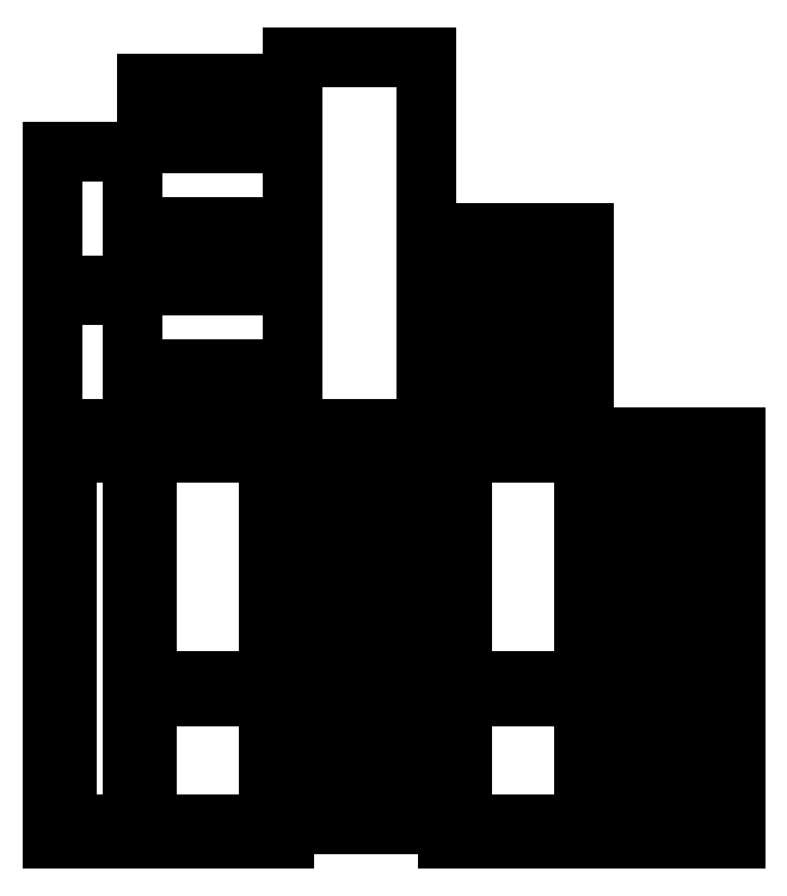
<metadata>
{"format":"dxf","ext":"dxf","renderer":"ezdxf+matplotlib","layout":"modelspace","background":"white","min_lineweight":24,"dpi":150}
</metadata>
<code>
0
SECTION
2
ENTITIES
0
LINE
8
0
10
136
20
273
11
91
21
273
0
LINE
8
0
10
91
20
273
11
91
21
148
0
LINE
8
0
10
91
20
148
11
136
21
148
0
LINE
8
0
10
136
20
148
11
136
21
273
0
LINE
8
0
10
83
20
264
11
42
21
264
0
LINE
8
0
10
42
20
264
11
42
21
244
0
LINE
8
0
10
42
20
244
11
83
21
244
0
LINE
8
0
10
83
20
244
11
83
21
264
0
LINE
8
0
10
88
20
216
11
37
21
216
0
LINE
8
0
10
37
20
216
11
37
21
241
0
LINE
8
0
10
37
20
241
11
10
21
241
0
LINE
8
0
10
10
20
241
11
10
21
196
0
LINE
8
0
10
10
20
196
11
88
21
196
0
LINE
8
0
10
88
20
196
11
88
21
216
0
LINE
8
0
10
189
20
214
11
148
21
214
0
LINE
8
0
10
148
20
214
11
148
21
194
0
LINE
8
0
10
148
20
194
11
189
21
194
0
LINE
8
0
10
189
20
194
11
189
21
214
0
LINE
8
0
10
88
20
168
11
37
21
168
0
LINE
8
0
10
37
20
168
11
37
21
193
0
LINE
8
0
10
37
20
193
11
10
21
193
0
LINE
8
0
10
10
20
193
11
10
21
148
0
LINE
8
0
10
10
20
148
11
88
21
148
0
LINE
8
0
10
88
20
148
11
88
21
168
0
LINE
8
0
10
189
20
191
11
148
21
191
0
LINE
8
0
10
148
20
191
11
148
21
171
0
LINE
8
0
10
148
20
171
11
189
21
171
0
LINE
8
0
10
189
20
171
11
189
21
191
0
LINE
8
0
10
189
20
168
11
148
21
168
0
LINE
8
0
10
148
20
168
11
148
21
148
0
LINE
8
0
10
148
20
148
11
189
21
148
0
LINE
8
0
10
189
20
148
11
189
21
168
0
LINE
8
0
10
194
20
145
11
143
21
145
0
LINE
8
0
10
143
20
145
11
143
21
10
0
LINE
8
0
10
143
20
10
11
194
21
10
0
LINE
8
0
10
194
20
10
11
194
21
145
0
LINE
8
0
10
148
20
63
11
148
21
140
0
LINE
8
0
10
148
20
140
11
189
21
140
0
LINE
8
0
10
189
20
140
11
189
21
63
0
LINE
8
0
10
189
20
63
11
148
21
63
0
LINE
8
0
10
148
20
15
11
148
21
58
0
LINE
8
0
10
148
20
58
11
189
21
58
0
LINE
8
0
10
189
20
58
11
189
21
15
0
LINE
8
0
10
189
20
15
11
148
21
15
0
LINE
8
0
10
217
20
145
11
197
21
145
0
LINE
8
0
10
197
20
145
11
197
21
10
0
LINE
8
0
10
197
20
10
11
217
21
10
0
LINE
8
0
10
217
20
10
11
217
21
145
0
LINE
8
0
10
240
20
145
11
220
21
145
0
LINE
8
0
10
220
20
145
11
220
21
10
0
LINE
8
0
10
220
20
10
11
240
21
10
0
LINE
8
0
10
240
20
10
11
240
21
145
0
LINE
8
0
10
88
20
145
11
10
21
145
0
LINE
8
0
10
10
20
145
11
10
21
10
0
LINE
8
0
10
10
20
10
11
88
21
10
0
LINE
8
0
10
88
20
10
11
88
21
145
0
LINE
8
0
10
42
20
63
11
42
21
140
0
LINE
8
0
10
42
20
140
11
83
21
140
0
LINE
8
0
10
83
20
140
11
83
21
63
0
LINE
8
0
10
83
20
63
11
42
21
63
0
LINE
8
0
10
15
20
15
11
15
21
140
0
LINE
8
0
10
15
20
140
11
37
21
140
0
LINE
8
0
10
37
20
140
11
37
21
15
0
LINE
8
0
10
37
20
15
11
15
21
15
0
LINE
8
0
10
42
20
15
11
42
21
58
0
LINE
8
0
10
42
20
58
11
83
21
58
0
LINE
8
0
10
83
20
58
11
83
21
15
0
LINE
8
0
10
83
20
15
11
42
21
15
0
LINE
8
0
10
111
20
140
11
91
21
140
0
LINE
8
0
10
91
20
140
11
91
21
15
0
LINE
8
0
10
91
20
15
11
111
21
15
0
LINE
8
0
10
111
20
15
11
111
21
140
0
LINE
8
0
10
134
20
140
11
114
21
140
0
LINE
8
0
10
114
20
140
11
114
21
15
0
LINE
8
0
10
114
20
15
11
134
21
15
0
LINE
8
0
10
134
20
15
11
134
21
140
0
ENDSEC
0
EOF

</code>
